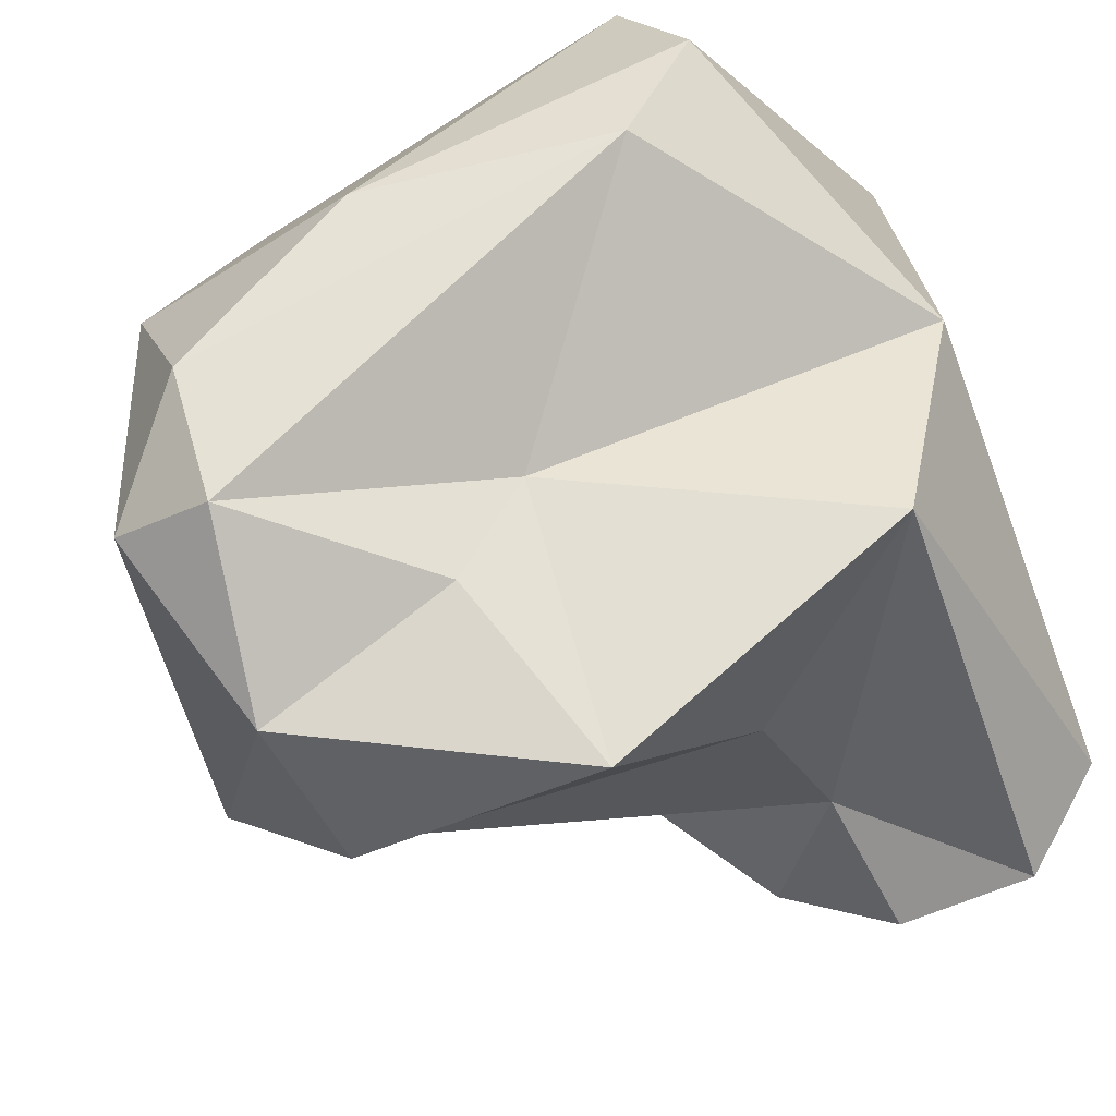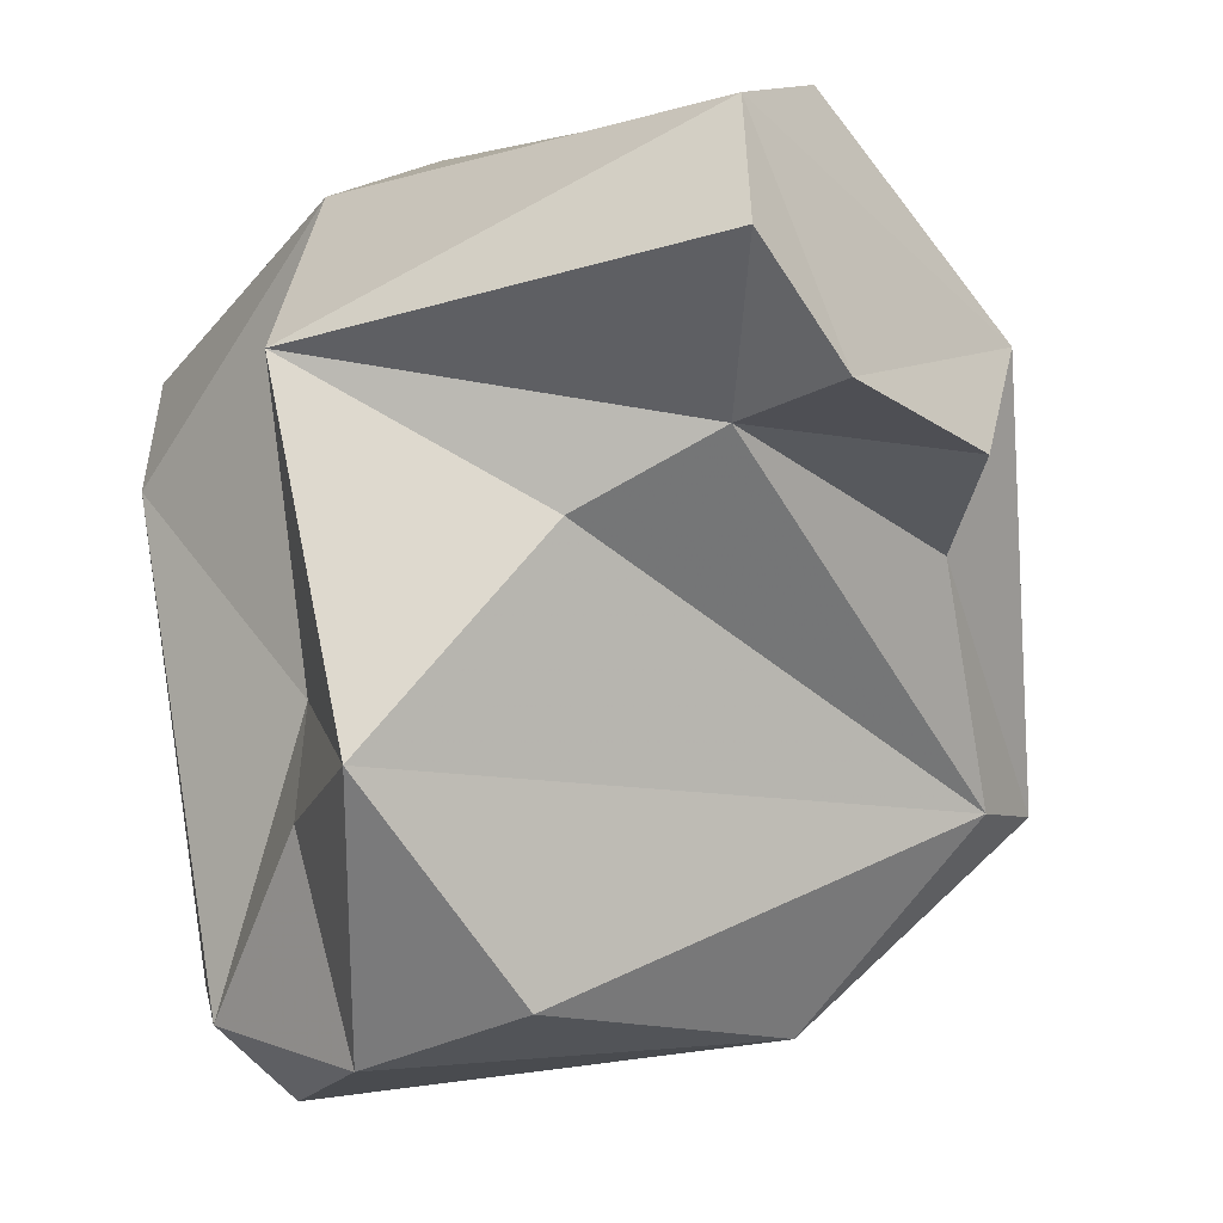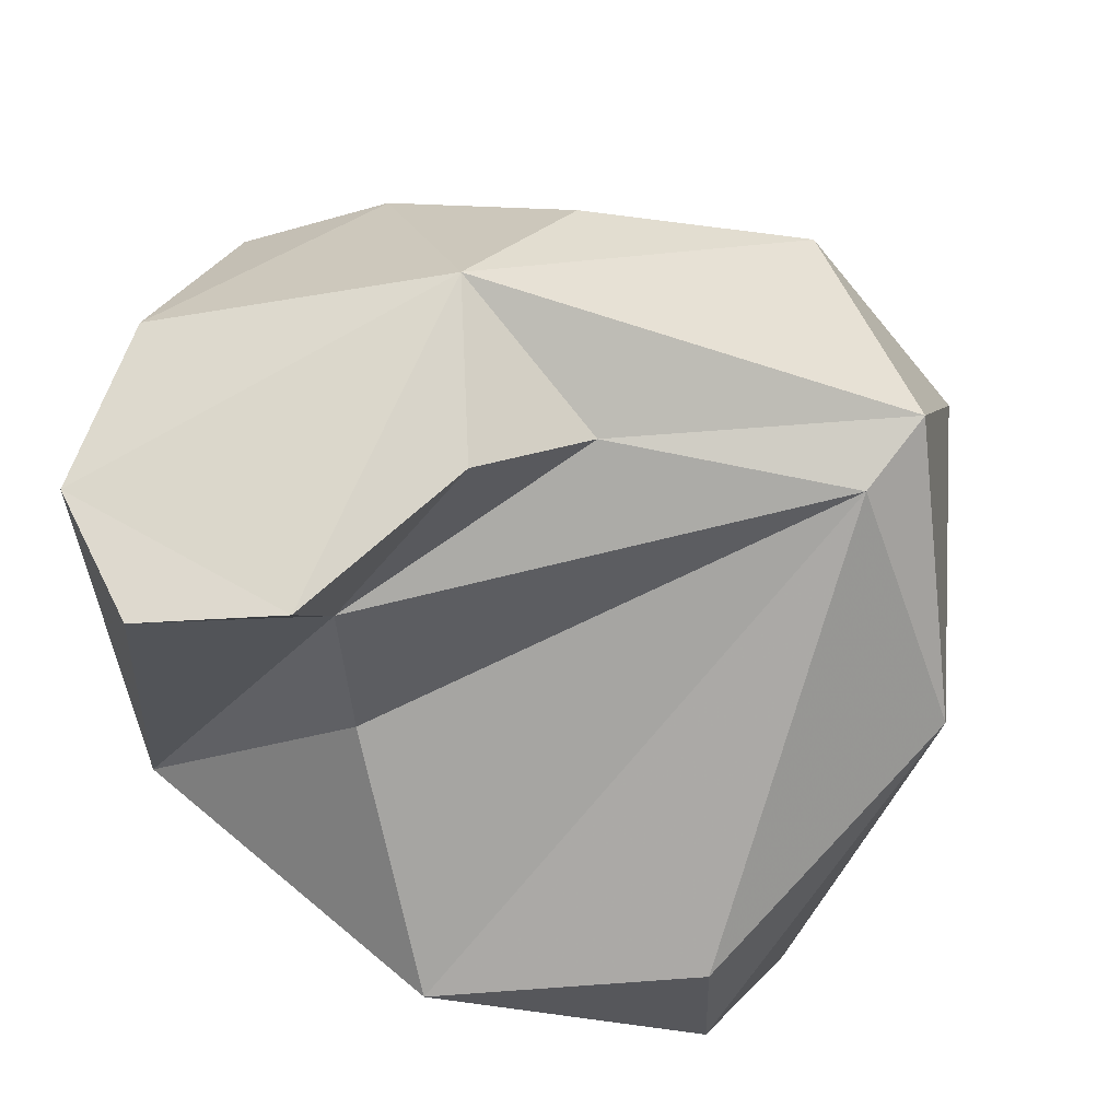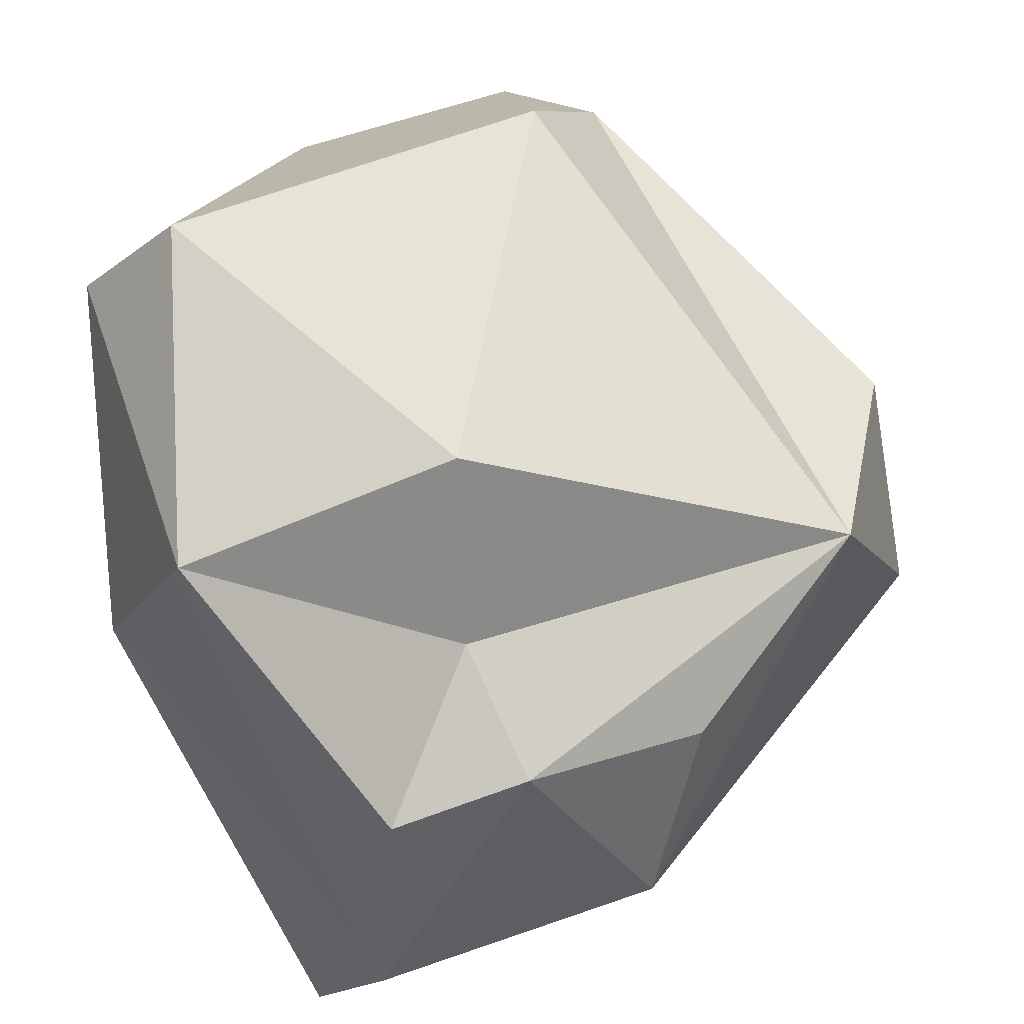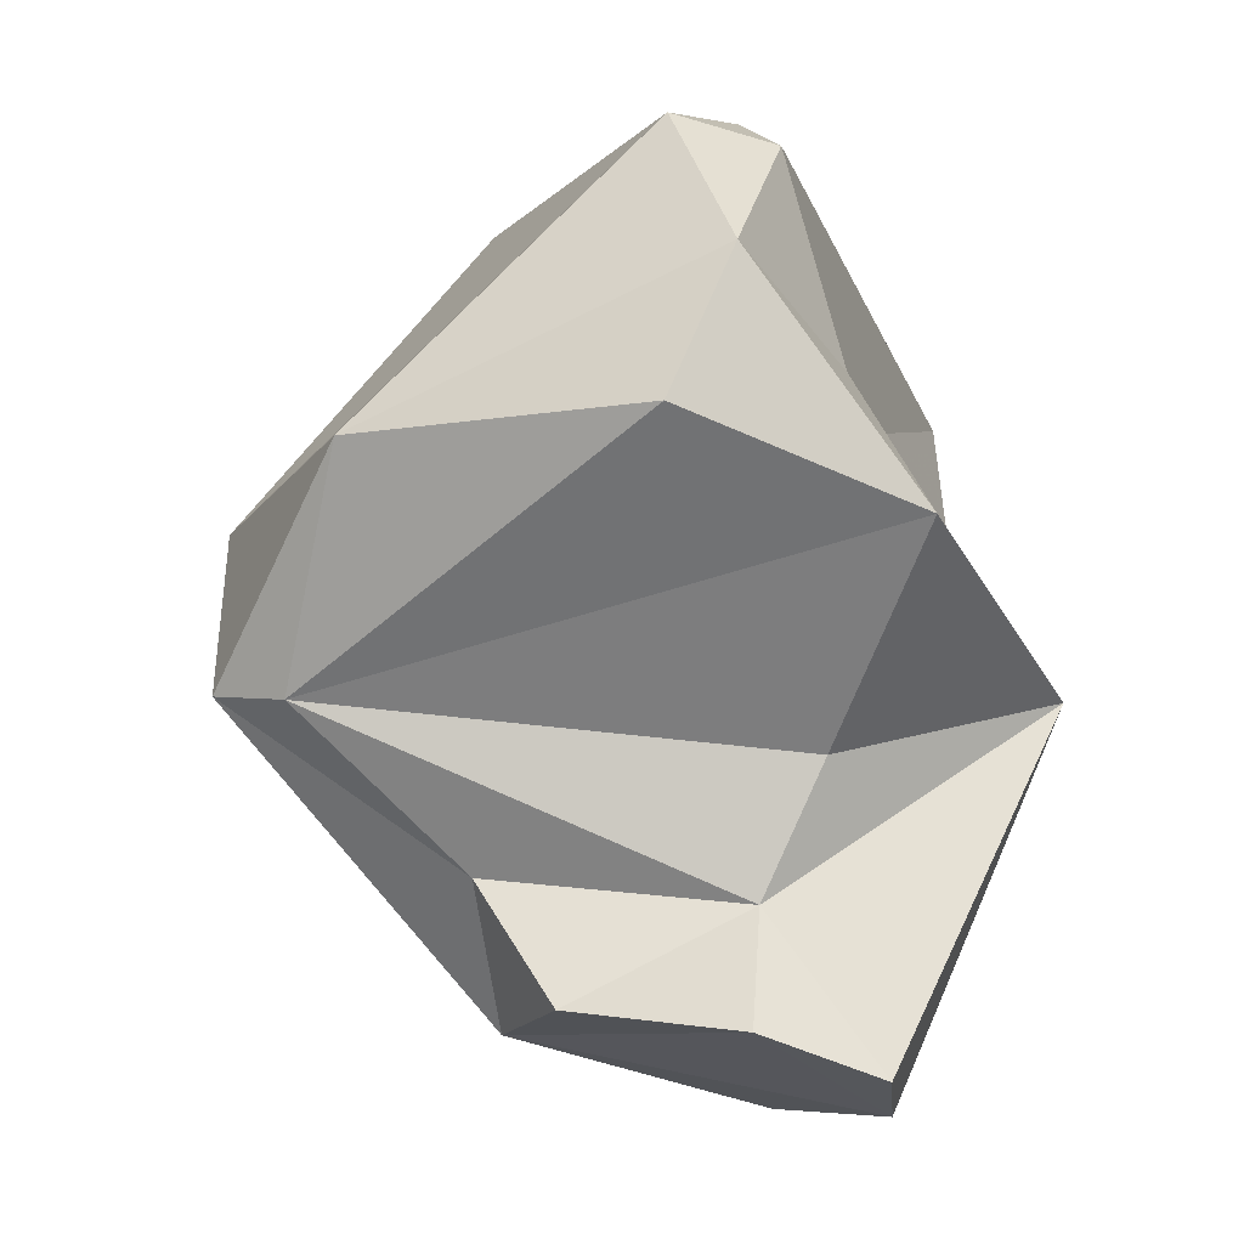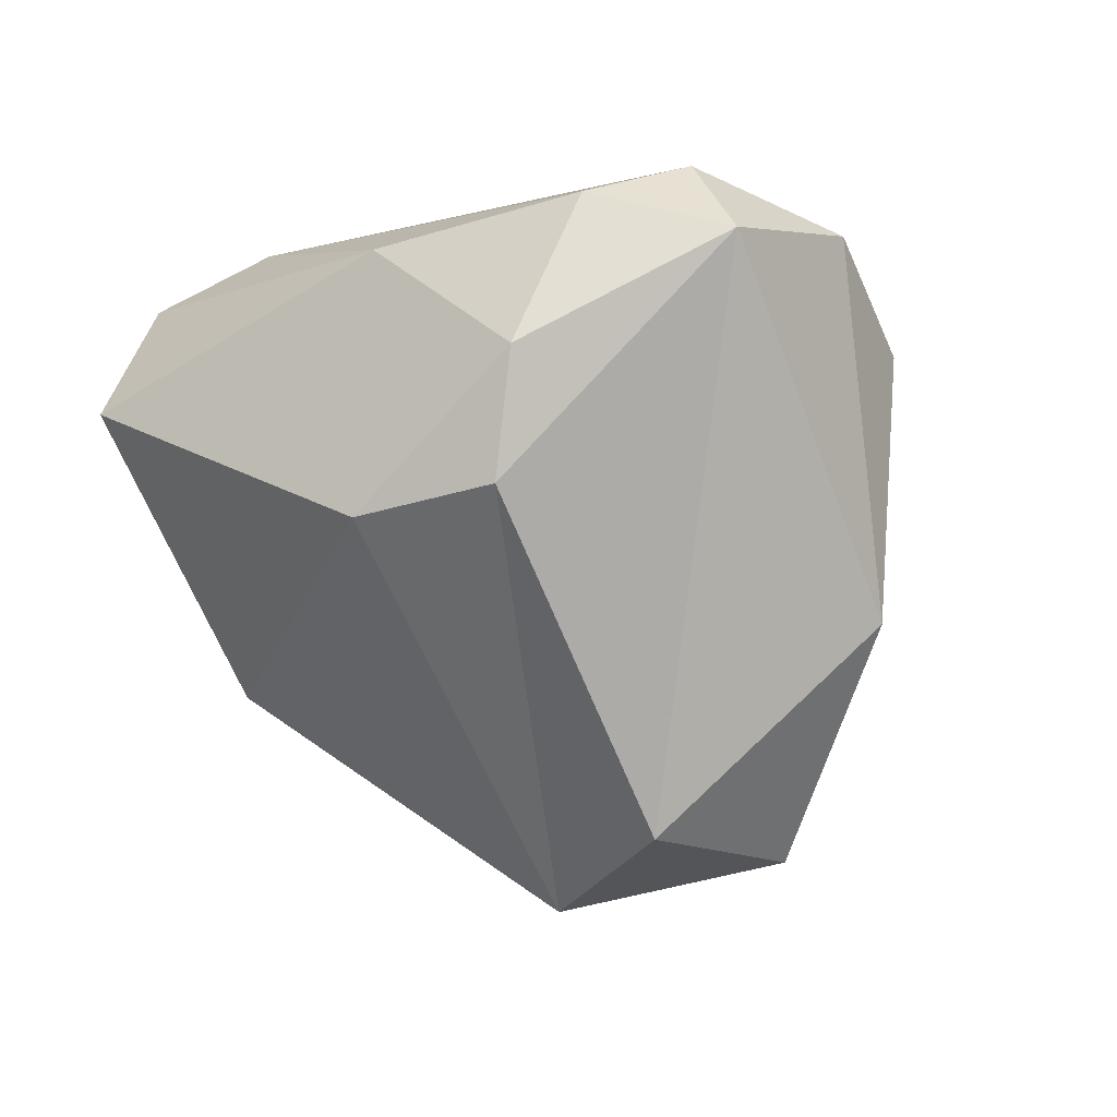
<metadata>
{"format":"obj","ext":"obj","renderer":"f3d","projection":"perspective","resolution":1024,"background":"white","views":[{"elev":-38.1,"azim":53.0,"up":"+Y"},{"elev":-65.8,"azim":143.7,"up":"+Y"},{"elev":-38.3,"azim":-151.4,"up":"+Y"},{"elev":70.9,"azim":177.5,"up":"+Y"},{"elev":-1.3,"azim":-13.8,"up":"+Z"},{"elev":59.2,"azim":-120.0,"up":"+Z"}]}
</metadata>
<code>
v 156.8 302.9 68.35
v 162.7 303.4 61.53
v 161.7 306.7 64.01
v 157.5 305.9 71.66
v 158.1 301.5 68.29
v 158.8 299.7 73.21
v 161.8 301.7 64.82
v 164.1 295.8 73.62
v 158.5 307.6 67.75
v 163 299.7 62.43
v 166.9 299.3 64.38
v 163.1 306.4 78.08
v 165.2 307.6 62.94
v 165.2 299.7 79.56
v 166.4 308.3 65.57
v 164.5 308.9 76.88
v 166.2 297.6 62.17
v 165.6 296.5 76.66
v 166.4 311.3 68.38
v 167.3 302 79.86
v 168 307.2 62.19
v 168.2 299 67.23
v 169.2 295.8 71.68
v 169 297.7 61.14
v 169.2 301.4 73.57
v 171.7 311.7 73.29
v 169.9 300.3 60.09
v 168.6 299 74.56
v 169.5 305.7 77.86
v 171.7 310.7 66.62
v 165 305 79.45
v 173.6 300.4 68.21
v 167.4 299.4 78.95
v 168.4 303.4 59.87
v 173.1 306.7 74.2
v 173.7 305.6 67.02
v 173.7 309.3 73.13
g foo
f 24 17 27
f 17 10 2
f 27 17 2
f 34 27 2
f 34 2 13
f 11 17 24
f 17 11 10
f 7 10 11
f 7 2 10
f 13 2 3
f 13 21 34
f 5 11 22
f 11 5 7
f 24 32 11
f 32 22 11
f 7 5 1
f 27 32 24
f 2 7 1
f 2 1 9
f 34 36 27
f 3 2 9
f 3 9 13
f 9 15 13
f 34 21 30
f 21 13 15
f 30 21 15
f 8 6 5
f 23 8 5
f 5 6 1
f 23 5 22
f 32 23 22
f 1 6 4
f 27 36 32
f 4 9 1
f 19 15 9
f 34 30 36
f 30 15 19
f 23 18 8
f 6 8 18
f 18 23 28
f 32 25 23
f 25 28 23
f 14 4 6
f 14 12 4
f 35 25 36
f 25 32 36
f 12 9 4
f 9 12 16
f 9 16 19
f 16 26 19
f 30 26 37
f 26 30 19
f 14 6 18
f 14 18 33
f 18 28 33
f 28 25 33
f 25 35 33
f 35 36 37
f 37 36 30
f 20 14 33
f 31 14 20
f 12 14 31
f 29 31 20
f 33 35 20
f 20 35 29
f 16 12 31
f 37 29 35
f 26 16 31
f 26 31 29
f 26 29 37
g

</code>
